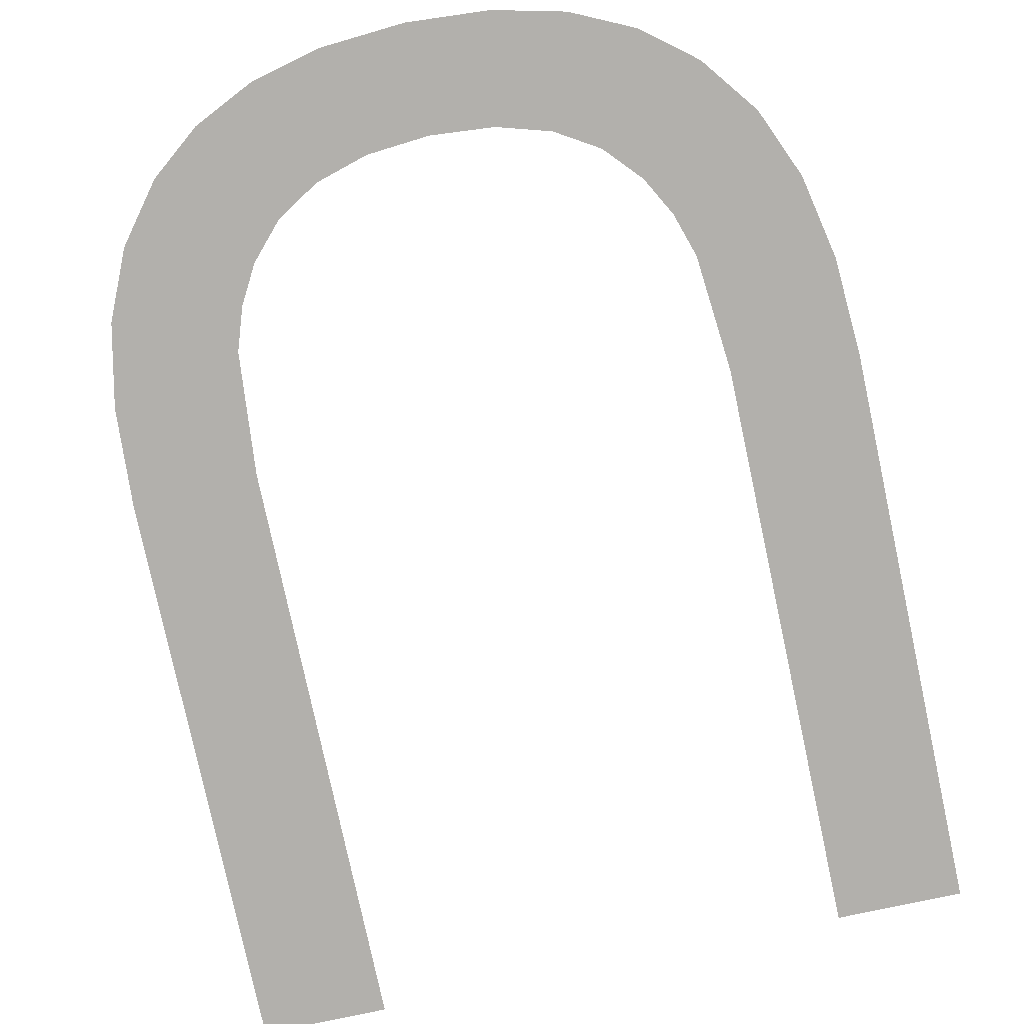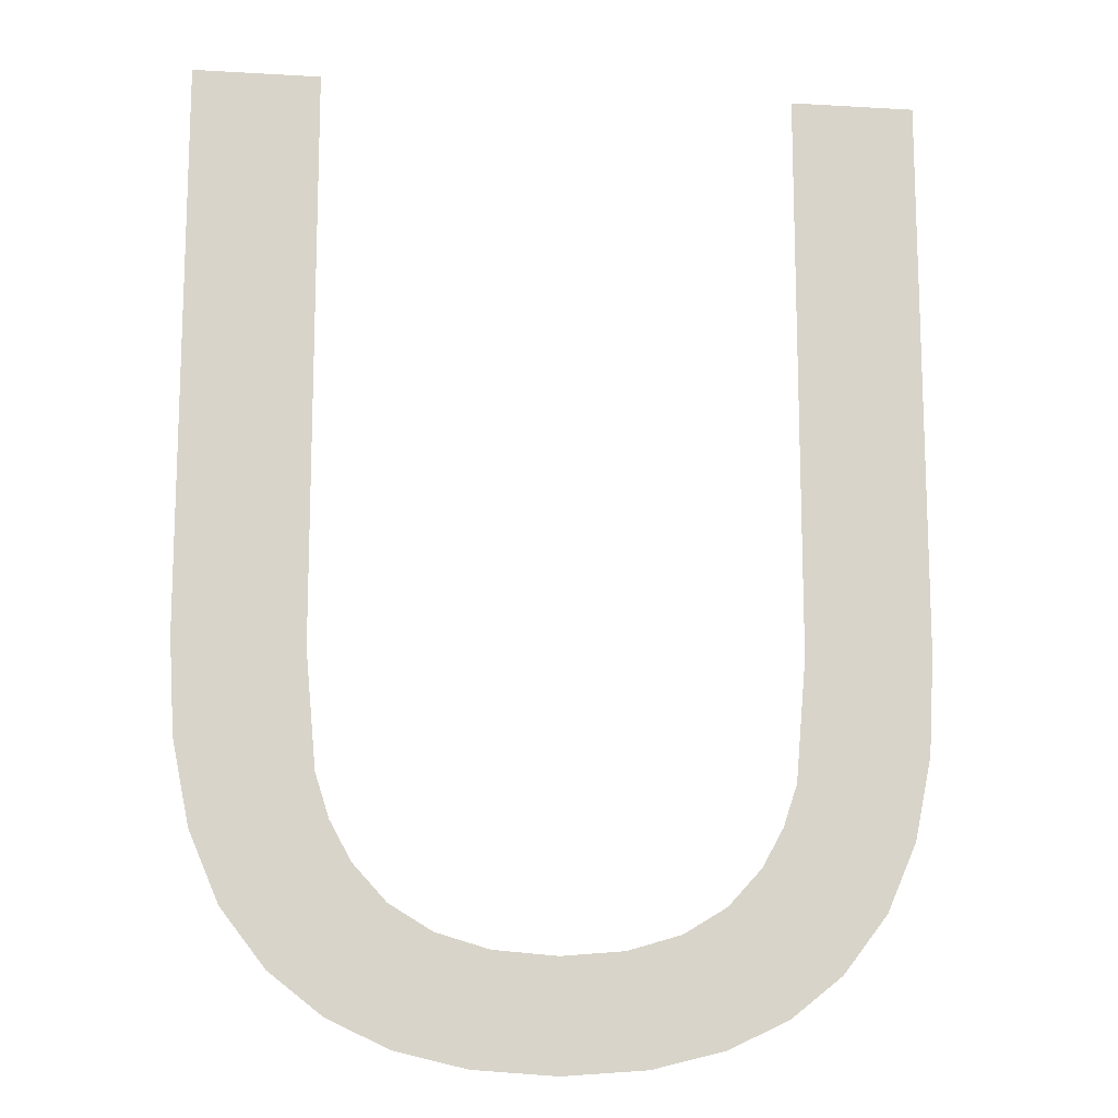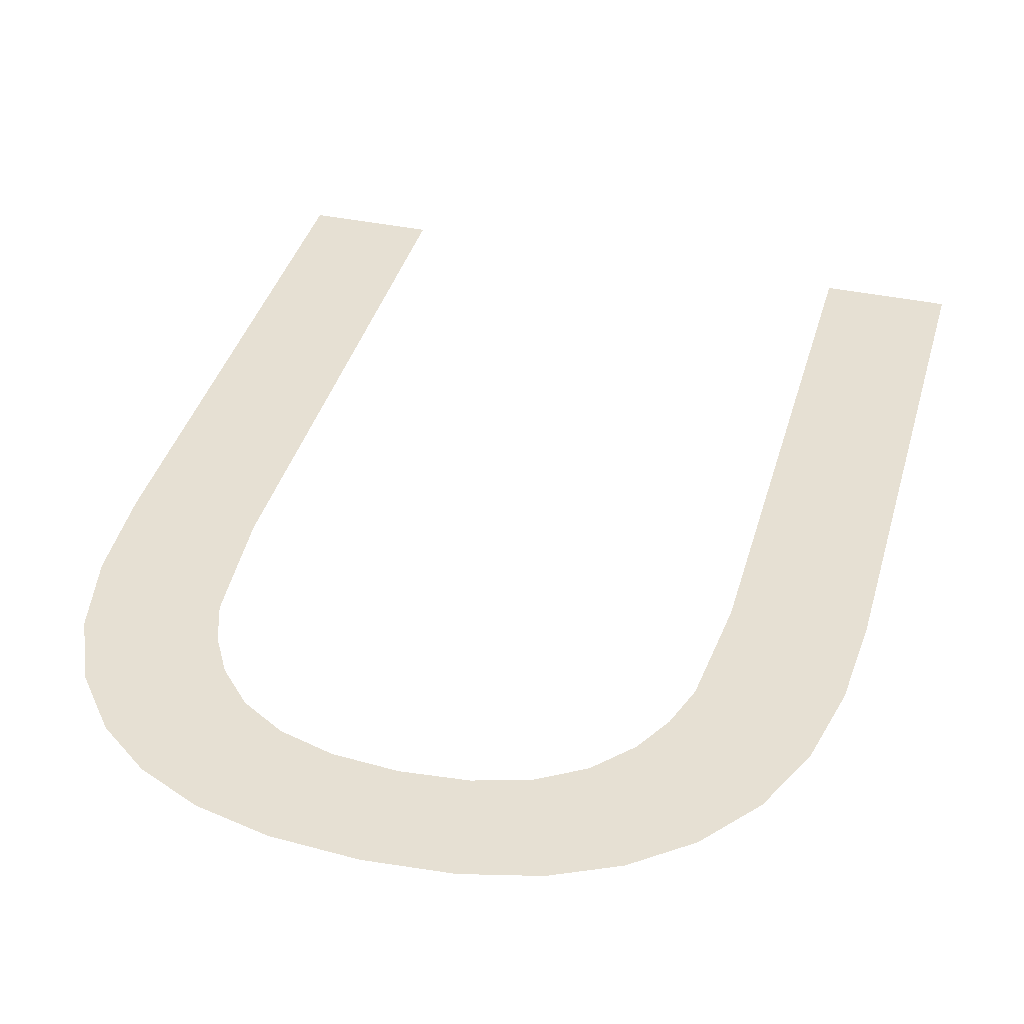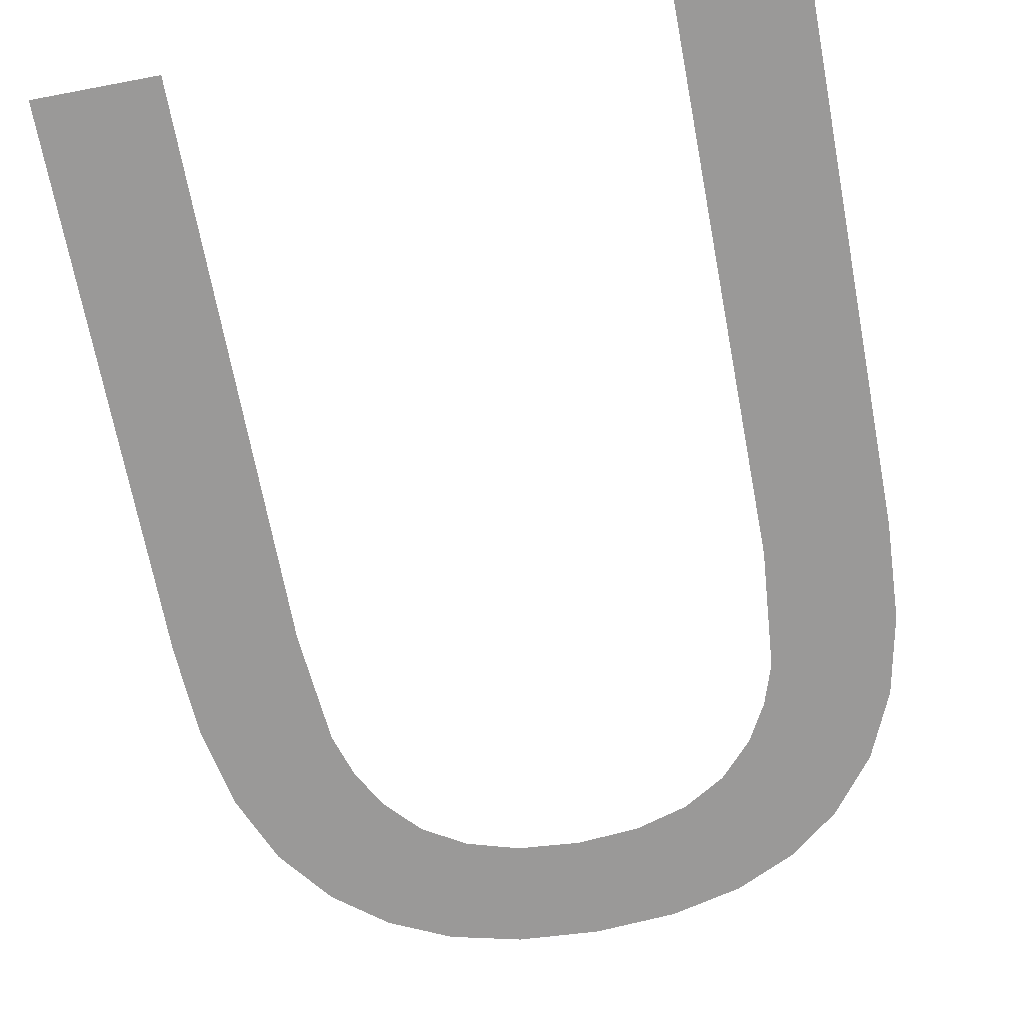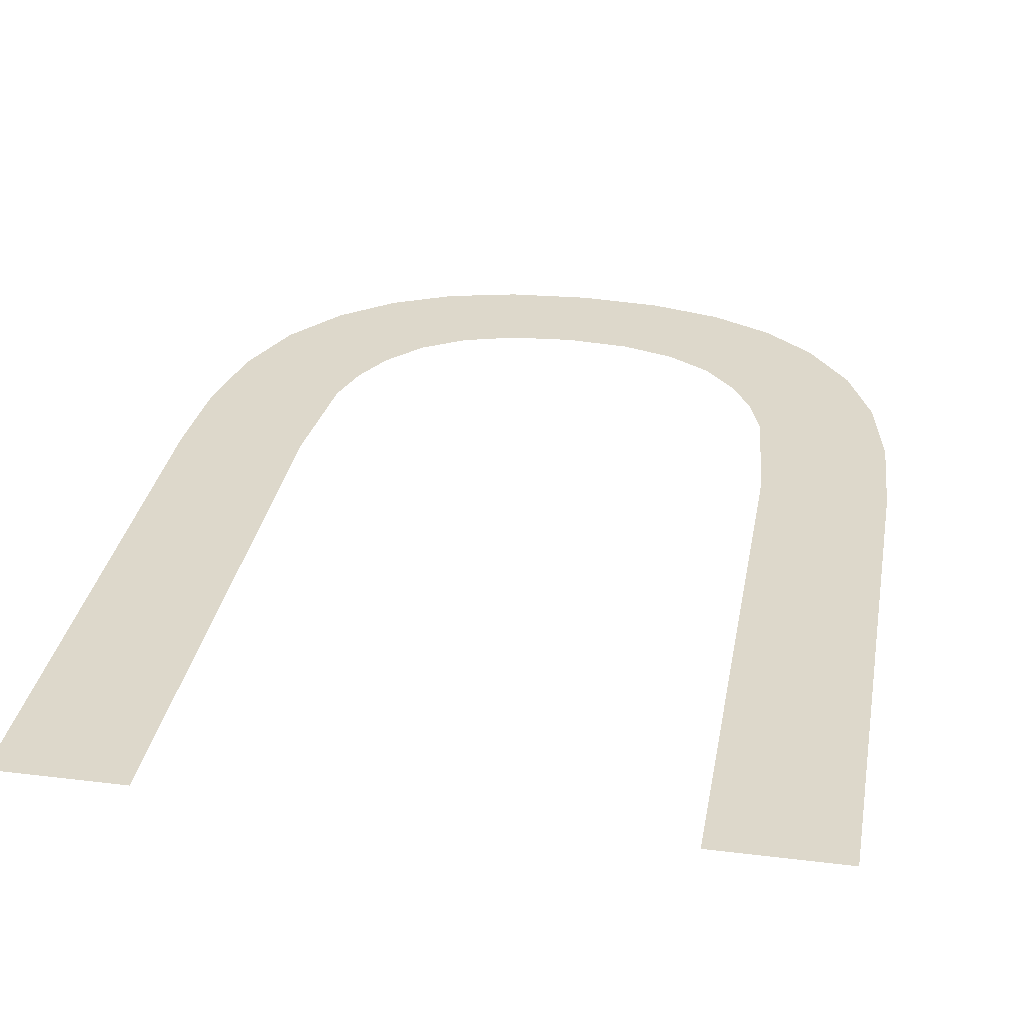
<metadata>
{"format":"obj","ext":"obj","renderer":"f3d","projection":"perspective","resolution":1024,"background":"white","views":[{"elev":-78.6,"azim":12.1,"up":"+Z"},{"elev":-13.8,"azim":172.5,"up":"+Y"},{"elev":38.3,"azim":15.1,"up":"+Z"},{"elev":-69.1,"azim":-169.3,"up":"+Z"},{"elev":31.4,"azim":-170.1,"up":"+Z"}]}
</metadata>
<code>
o mesh77/mesh77-geometry#mesh77-geometry
v 0.2118 -0.2007 0.06674
v 0.2096 -0.2108 0.06674
v 0.2096 -0.2007 0.06674
v 0.2101 -0.2159 0.06674
v 0.2109 -0.2149 0.06674
v 0.2095 -0.2128 0.06674
v 0.2114 -0.2137 0.06674
v 0.2092 -0.2167 0.06674
v 0.2117 -0.2123 0.06674
v 0.2092 -0.2135 0.06674
v 0.2118 -0.2106 0.06674
v 0.2088 -0.2142 0.06674
v 0.2083 -0.2149 0.06674
v 0.2082 -0.2172 0.06674
v 0.2075 -0.2153 0.06674
v 0.2069 -0.2175 0.06674
v 0.2066 -0.2156 0.06674
v 0.2055 -0.2176 0.06674
v 0.2055 -0.2157 0.06674
v 0.2044 -0.2156 0.06674
v 0.204 -0.2175 0.06674
v 0.2035 -0.2153 0.06674
v 0.2028 -0.2172 0.06674
v 0.2027 -0.2149 0.06674
v 0.2021 -0.2142 0.06674
v 0.2018 -0.2136 0.06674
v 0.2017 -0.2166 0.06674
v 0.2015 -0.2128 0.06674
v 0.2013 -0.2107 0.06674
v 0.2008 -0.2159 0.06674
v 0.2013 -0.2007 0.06674
v 0.2001 -0.2149 0.06674
v 0.1995 -0.2138 0.06674
v 0.1993 -0.2123 0.06674
v 0.1992 -0.2106 0.06674
v 0.1992 -0.2007 0.06674
f 1 2 3
f 2 1 4
f 3 2 1
f 4 1 2
f 4 1 5
f 5 1 4
f 4 6 2
f 2 6 4
f 5 1 7
f 7 1 5
f 8 6 4
f 4 6 8
f 7 1 9
f 9 1 7
f 8 10 6
f 6 10 8
f 9 1 11
f 11 1 9
f 8 12 10
f 10 12 8
f 8 13 12
f 12 13 8
f 14 13 8
f 8 13 14
f 14 15 13
f 13 15 14
f 16 15 14
f 14 15 16
f 16 17 15
f 15 17 16
f 18 17 16
f 16 17 18
f 18 19 17
f 17 19 18
f 18 20 19
f 19 20 18
f 21 20 18
f 18 20 21
f 21 22 20
f 20 22 21
f 23 22 21
f 21 22 23
f 23 24 22
f 22 24 23
f 23 25 24
f 24 25 23
f 23 26 25
f 25 26 23
f 27 26 23
f 23 26 27
f 27 28 26
f 26 28 27
f 27 29 28
f 28 29 27
f 30 29 27
f 27 29 30
f 30 31 29
f 29 31 30
f 32 31 30
f 30 31 32
f 33 31 32
f 32 31 33
f 34 31 33
f 33 31 34
f 35 31 34
f 34 31 35
f 31 35 36
f 36 35 31

</code>
